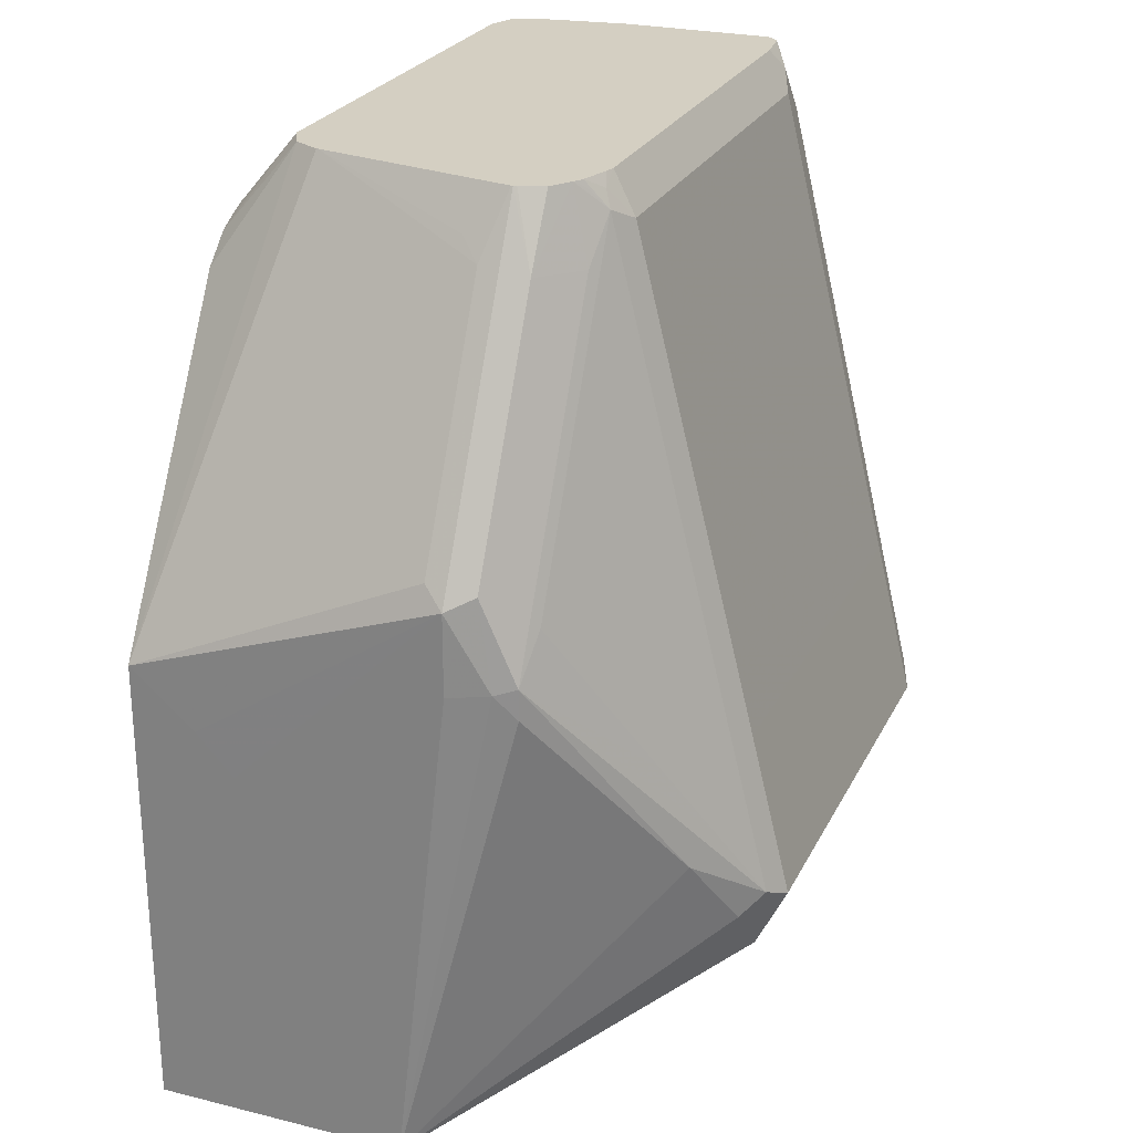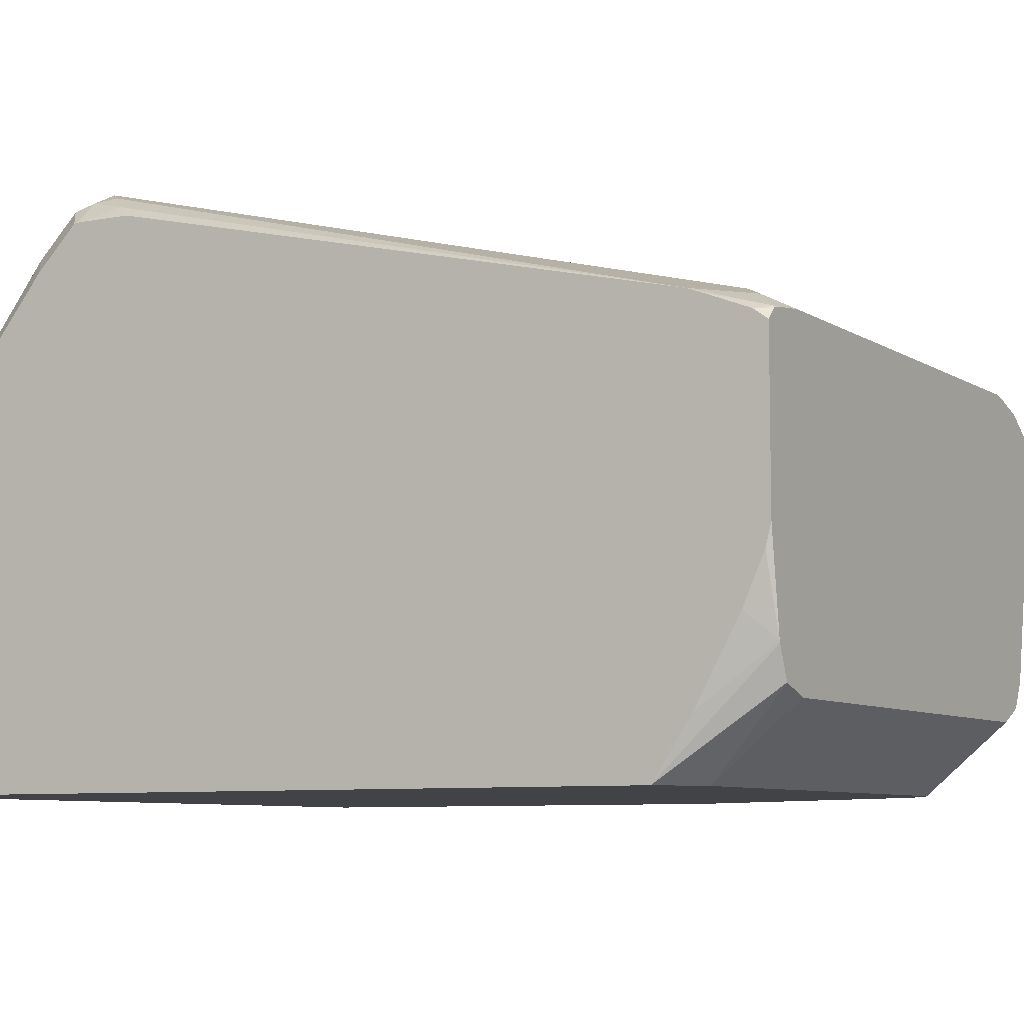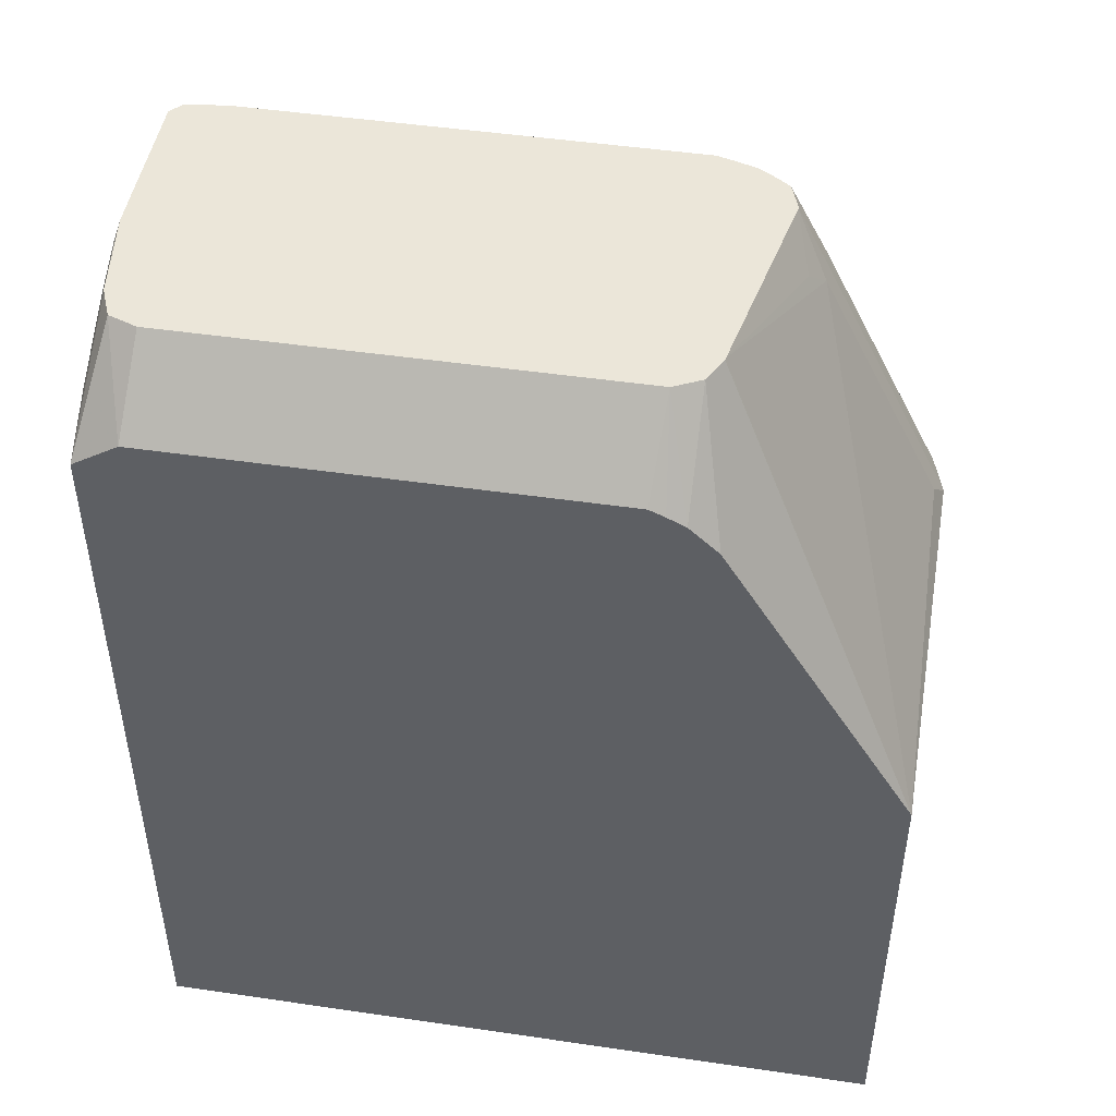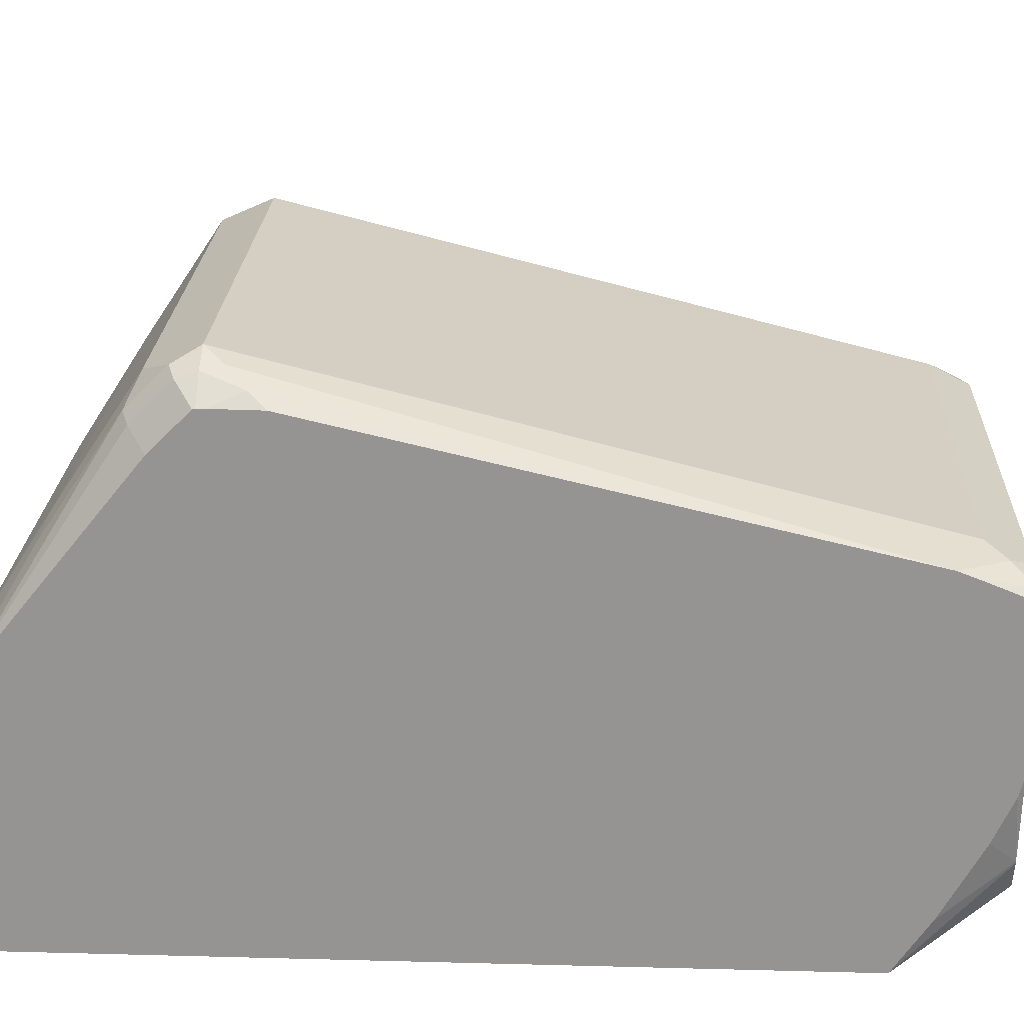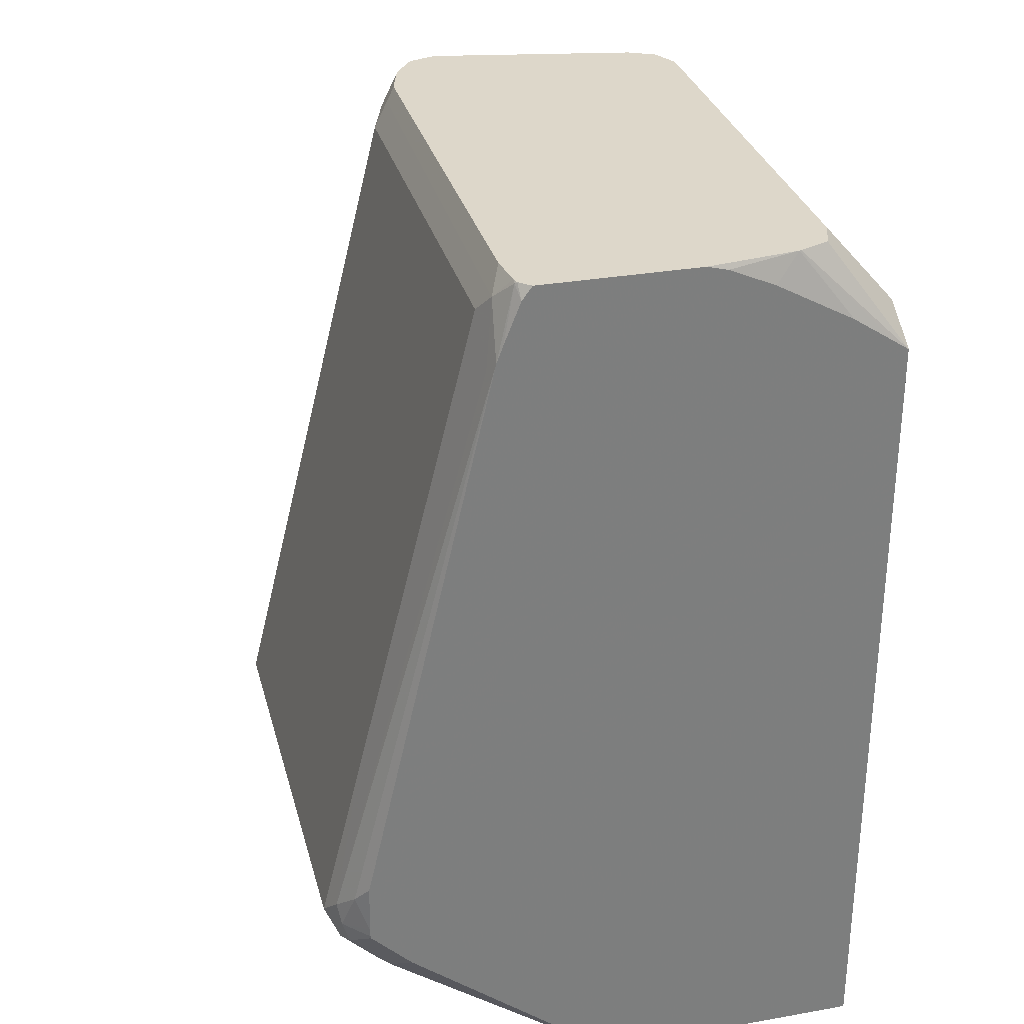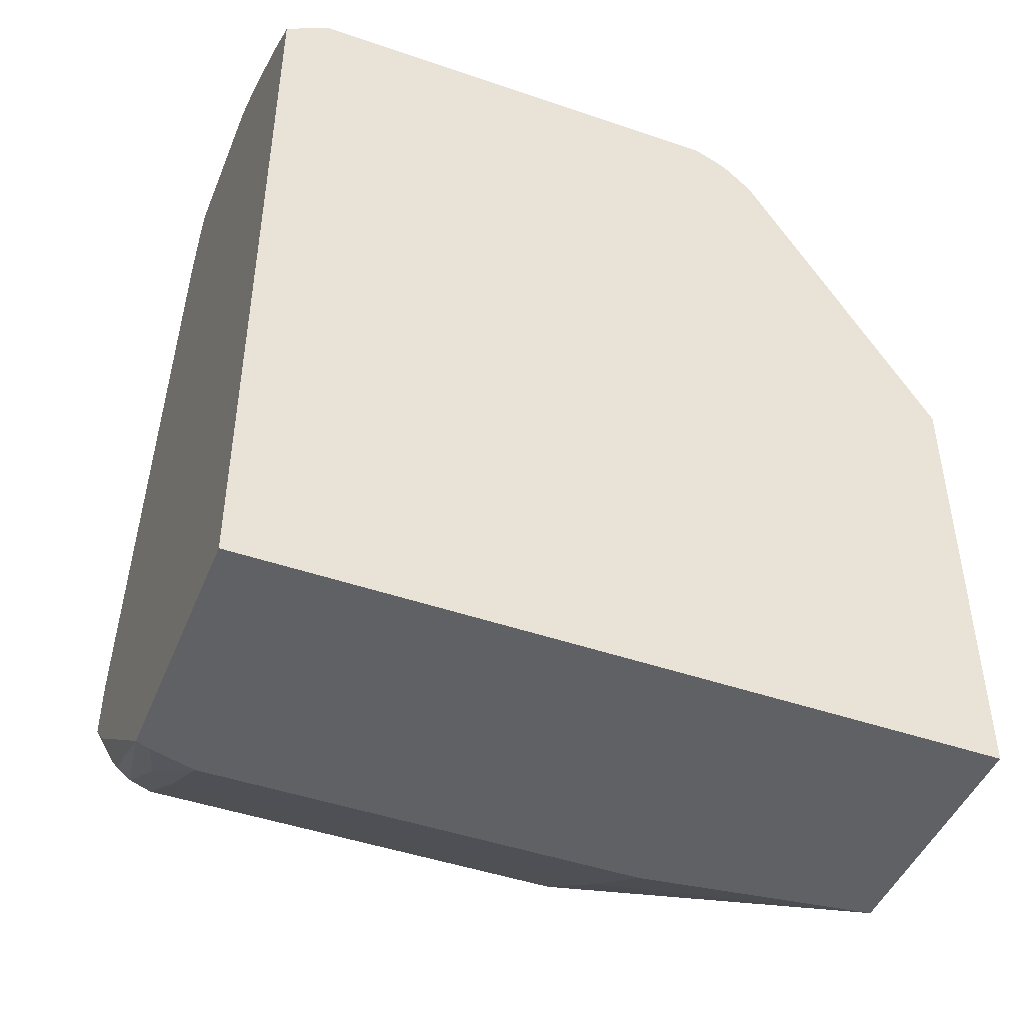
<metadata>
{"format":"obj","ext":"obj","renderer":"f3d","projection":"perspective","resolution":1024,"background":"white","views":[{"elev":25.4,"azim":111.6,"up":"+Z"},{"elev":-7.5,"azim":-59.1,"up":"+Y"},{"elev":47.3,"azim":9.4,"up":"+Z"},{"elev":22.5,"azim":-87.4,"up":"+Y"},{"elev":30.9,"azim":-104.3,"up":"+Z"},{"elev":-46.0,"azim":-21.5,"up":"+Z"}]}
</metadata>
<code>
v -0.4839 0.288 -0.1643
v -0.4839 0.3455 -0.1643
v -0.4839 0.2803 -0.1662
v -0.4795 0.2548 -0.1643
v -0.4801 0.3495 -0.1643
v -0.4839 0.3492 -0.1693
v -0.4839 0.2636 -0.1737
v -0.4839 0.2354 -0.1893
v -0.4794 0.2541 -0.1643
v -0.4795 0.3498 -0.1643
v -0.4795 0.3503 -0.1649
v -0.4839 0.3551 -0.1843
v -0.4839 0.2336 -0.1904
v -0.4749 0.2432 -0.1643
v -0.4839 0.2204 -0.1992
v -0.4839 0.2149 -0.2029
v -0.4777 0.3502 -0.1643
v -0.472 0.3559 -0.1724
v -0.4839 0.3574 -0.1904
v -0.4645 0.2395 -0.1643
v -0.4671 0.2149 -0.1923
v -0.4839 0.2149 -0.4979
v -0.4645 0.3518 -0.1643
v -0.4645 0.3546 -0.1698
v -0.2997 0.3546 -0.1698
v -0.2997 0.3597 -0.1798
v -0.4645 0.3597 -0.1798
v -0.4795 0.3597 -0.1948
v -0.472 0.4158 -0.4121
v -0.4795 0.4102 -0.4046
v -0.4839 0.4055 -0.398
v -0.2997 0.2395 -0.1643
v -0.3022 0.2149 -0.1923
v -0.4839 0.3131 -0.4979
v -0.2092 0.2149 -0.4979
v -0.2997 0.3518 -0.1643
v -0.2922 0.3522 -0.1686
v -0.2897 0.3546 -0.1748
v -0.2897 0.3996 -0.3547
v -0.2997 0.4046 -0.3597
v -0.4645 0.4046 -0.3597
v -0.472 0.4009 -0.3521
v -0.4645 0.4196 -0.4196
v -0.4745 0.4146 -0.4196
v -0.4839 0.4058 -0.4164
v -0.2904 0.2442 -0.1643
v -0.2966 0.2149 -0.1948
v -0.29 0.2149 -0.1982
v -0.4695 0.3996 -0.4446
v -0.4695 0.3546 -0.4745
v -0.4804 0.3146 -0.4979
v -0.4839 0.3906 -0.4355
v -0.4758 0.3971 -0.442
v -0.2092 0.2149 -0.3248
v -0.2092 0.3089 -0.4979
v -0.296 0.3509 -0.1643
v -0.2847 0.3474 -0.1643
v -0.2847 0.3484 -0.1667
v -0.2811 0.3452 -0.1643
v -0.2772 0.3522 -0.1911
v -0.2598 0.3546 -0.2348
v -0.2598 0.3846 -0.3547
v -0.2748 0.3996 -0.3846
v -0.2897 0.4146 -0.4146
v -0.2997 0.4196 -0.4196
v -0.4695 0.4146 -0.4296
v -0.4758 0.4121 -0.4271
v -0.4839 0.4056 -0.4205
v -0.4839 0.4057 -0.4196
v -0.2897 0.2445 -0.1643
v -0.2793 0.2149 -0.2081
v -0.4595 0.3646 -0.4695
v -0.4595 0.4096 -0.4396
v -0.4612 0.3205 -0.4979
v -0.4785 0.3154 -0.4979
v -0.2098 0.3297 -0.2847
v -0.2135 0.3222 -0.2773
v -0.2435 0.3222 -0.2173
v -0.2585 0.3222 -0.1873
v -0.2847 0.2548 -0.1643
v -0.2849 0.2541 -0.1643
v -0.2092 0.2386 -0.3452
v -0.2092 0.2523 -0.3599
v -0.2964 0.3205 -0.4979
v -0.2947 0.3646 -0.4695
v -0.2947 0.4096 -0.4396
v -0.2822 0.4071 -0.4221
v -0.2648 0.3946 -0.3946
v -0.2173 0.3522 -0.3222
v -0.2135 0.3447 -0.3129
v -0.2098 0.3297 -0.3147
v -0.2736 0.34 -0.1643
v -0.2598 0.3397 -0.1898
v -0.2148 0.3397 -0.2797
v -0.2173 0.3522 -0.311
v -0.2298 0.3546 -0.2947
v -0.2598 0.3297 -0.1848
v -0.2701 0.329 -0.1643
v -0.2641 0.3147 -0.1798
v -0.2704 0.3309 -0.1643
v -0.2701 0.3297 -0.1643
v -0.2648 0.3297 -0.1748
f 44 67 68
f 44 68 69
f 49 67 66
f 44 69 45
f 46 48 70
f 48 71 70
f 49 72 50
f 49 53 67
f 49 66 73
f 54 76 77
f 50 72 74
f 50 74 75
f 50 75 51
f 52 68 67
f 52 67 53
f 54 77 78
f 54 78 79
f 54 79 80
f 44 66 67
f 54 80 81
f 49 73 72
f 43 66 44
f 37 57 38
f 43 86 73
f 34 50 51
f 34 52 53
f 34 53 49
f 35 55 83
f 35 83 82
f 98 102 101
f 36 56 37
f 37 56 57
f 54 81 70
f 38 57 58
f 43 73 66
f 38 58 59
f 38 60 61
f 38 61 62
f 38 62 39
f 39 62 63
f 39 63 64
f 39 64 65
f 39 65 40
f 40 65 43
f 40 43 41
f 43 65 86
f 38 59 60
f 54 70 71
f 60 96 61
f 55 84 85
f 76 91 90
f 76 90 94
f 76 94 93
f 76 93 97
f 76 97 77
f 76 82 83
f 77 97 78
f 78 97 79
f 79 97 98
f 79 98 99
f 79 99 80
f 80 99 98
f 88 95 89
f 89 95 90
f 90 95 94
f 92 100 93
f 93 100 101
f 93 101 102
f 93 102 97
f 97 102 98
f 34 49 50
f 72 84 74
f 72 85 84
f 72 86 85
f 72 73 86
f 55 85 86
f 55 86 87
f 55 87 88
f 55 88 89
f 55 89 90
f 55 90 91
f 55 91 76
f 55 76 83
f 57 59 58
f 59 92 93
f 54 82 76
f 59 93 60
f 60 94 95
f 60 95 96
f 61 96 62
f 62 96 95
f 62 95 63
f 63 95 64
f 64 88 87
f 64 87 86
f 64 86 65
f 64 95 88
f 60 93 94
f 32 48 46
f 35 82 54
f 32 33 47
f 1 80 98
f 1 98 101
f 1 101 100
f 1 100 92
f 1 92 59
f 1 59 57
f 1 57 56
f 1 56 36
f 1 36 23
f 1 23 17
f 1 17 10
f 1 5 2
f 2 5 6
f 3 7 4
f 4 7 8
f 4 8 9
f 5 10 11
f 5 11 6
f 6 11 12
f 8 13 9
f 9 13 15
f 1 81 80
f 1 70 81
f 1 46 70
f 1 32 46
f 32 47 48
f 1 2 6
f 1 6 12
f 1 12 19
f 1 19 31
f 1 31 45
f 1 45 69
f 1 69 68
f 1 68 52
f 1 52 34
f 9 15 16
f 1 34 22
f 1 16 15
f 1 15 13
f 1 13 8
f 1 8 7
f 1 7 3
f 1 3 4
f 1 4 9
f 1 9 14
f 1 14 20
f 1 20 32
f 1 22 16
f 9 16 14
f 1 10 5
f 11 18 19
f 22 75 74
f 22 74 84
f 22 84 55
f 22 55 35
f 23 36 25
f 23 25 24
f 25 37 26
f 25 36 37
f 26 37 38
f 26 38 39
f 22 51 75
f 10 17 11
f 26 41 27
f 27 41 29
f 27 29 42
f 27 42 28
f 28 42 29
f 29 43 44
f 29 44 30
f 29 41 43
f 30 44 45
f 30 45 31
f 26 40 41
f 22 34 51
f 26 39 40
f 20 21 33
f 11 19 12
f 20 33 32
f 11 17 18
f 14 16 21
f 14 21 20
f 16 22 35
f 16 54 71
f 16 71 48
f 16 48 47
f 16 47 33
f 16 35 54
f 17 23 18
f 18 23 24
f 18 24 25
f 18 25 26
f 18 26 27
f 18 27 28
f 18 28 19
f 19 28 29
f 16 33 21
f 19 29 30
f 19 30 31

</code>
